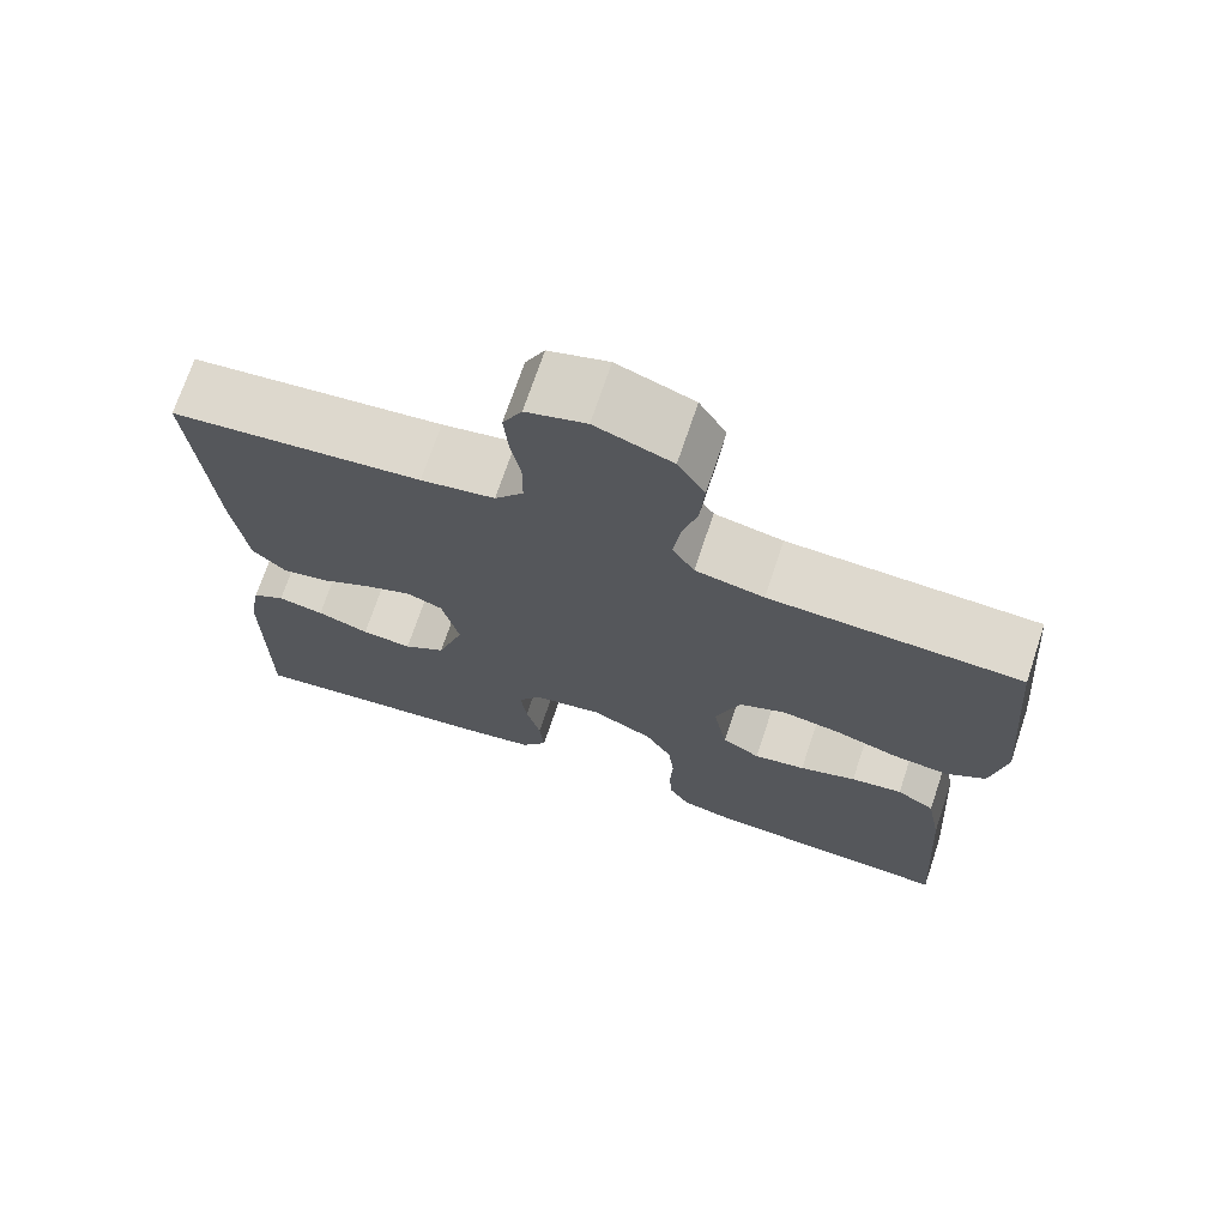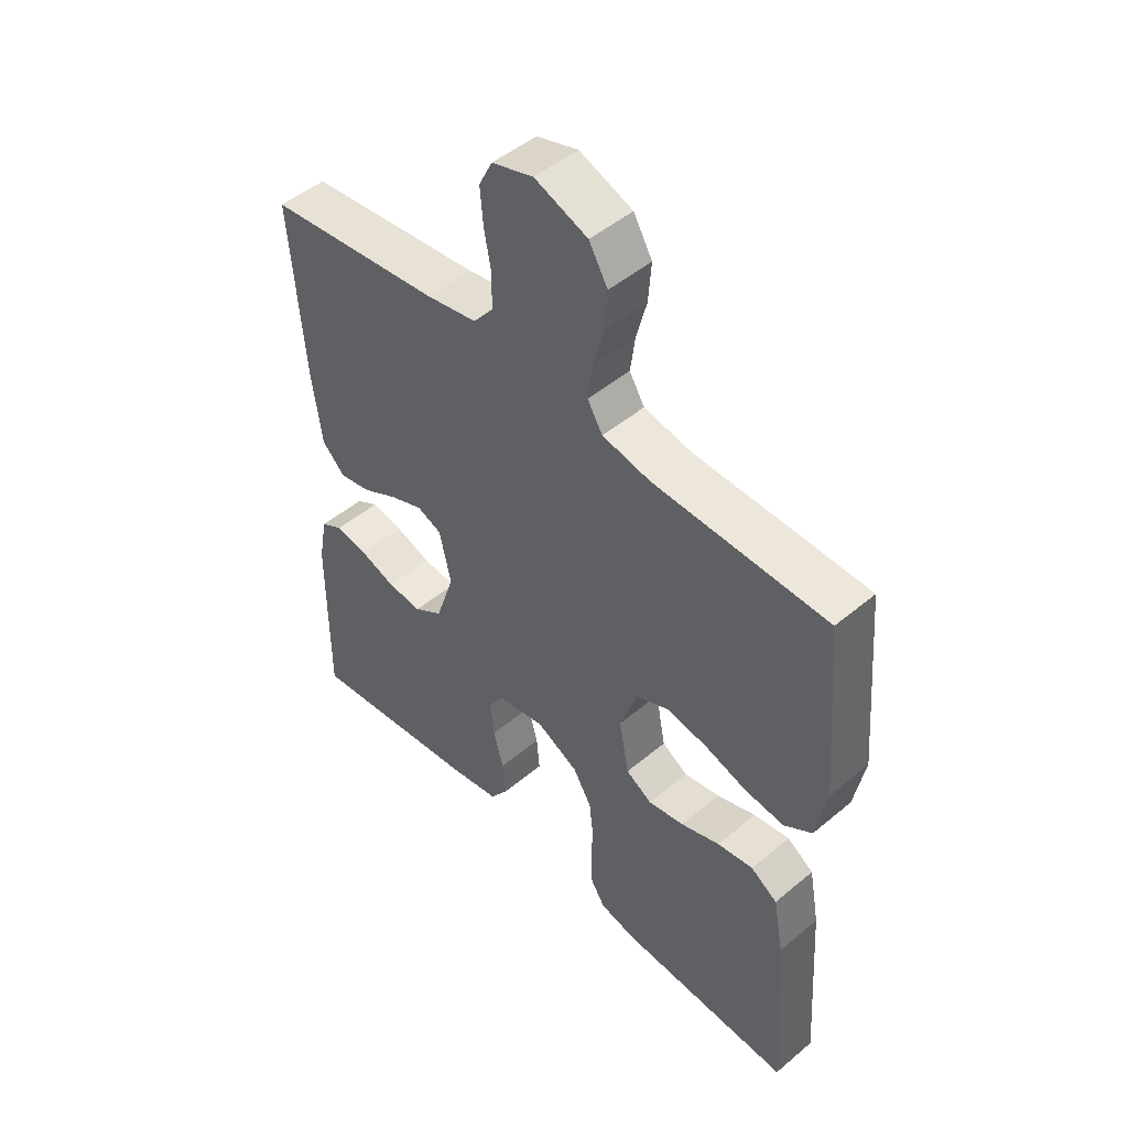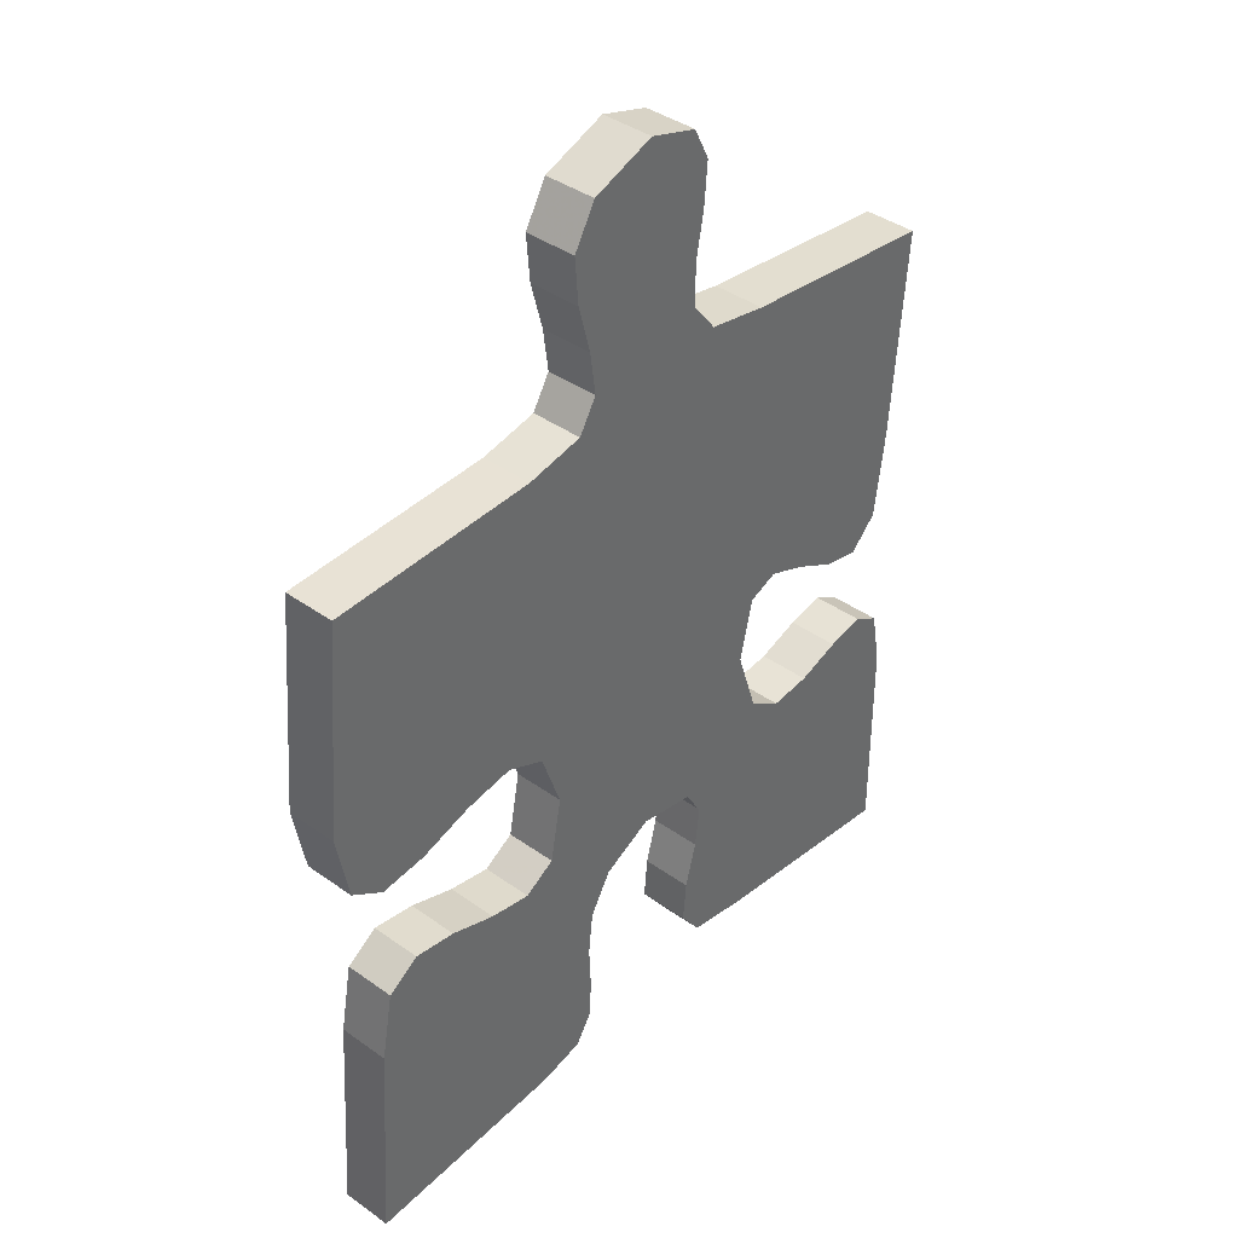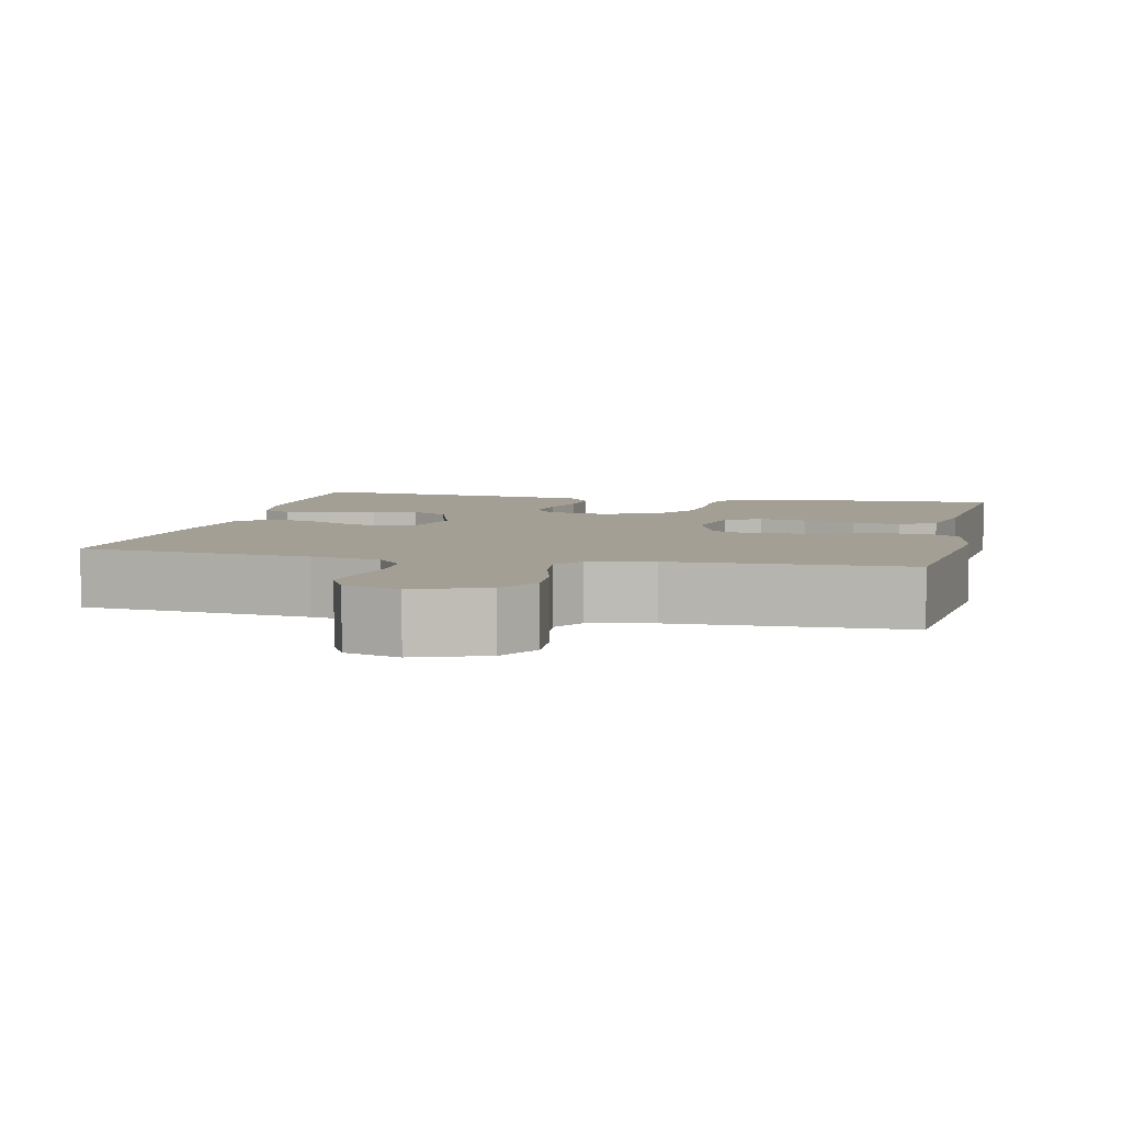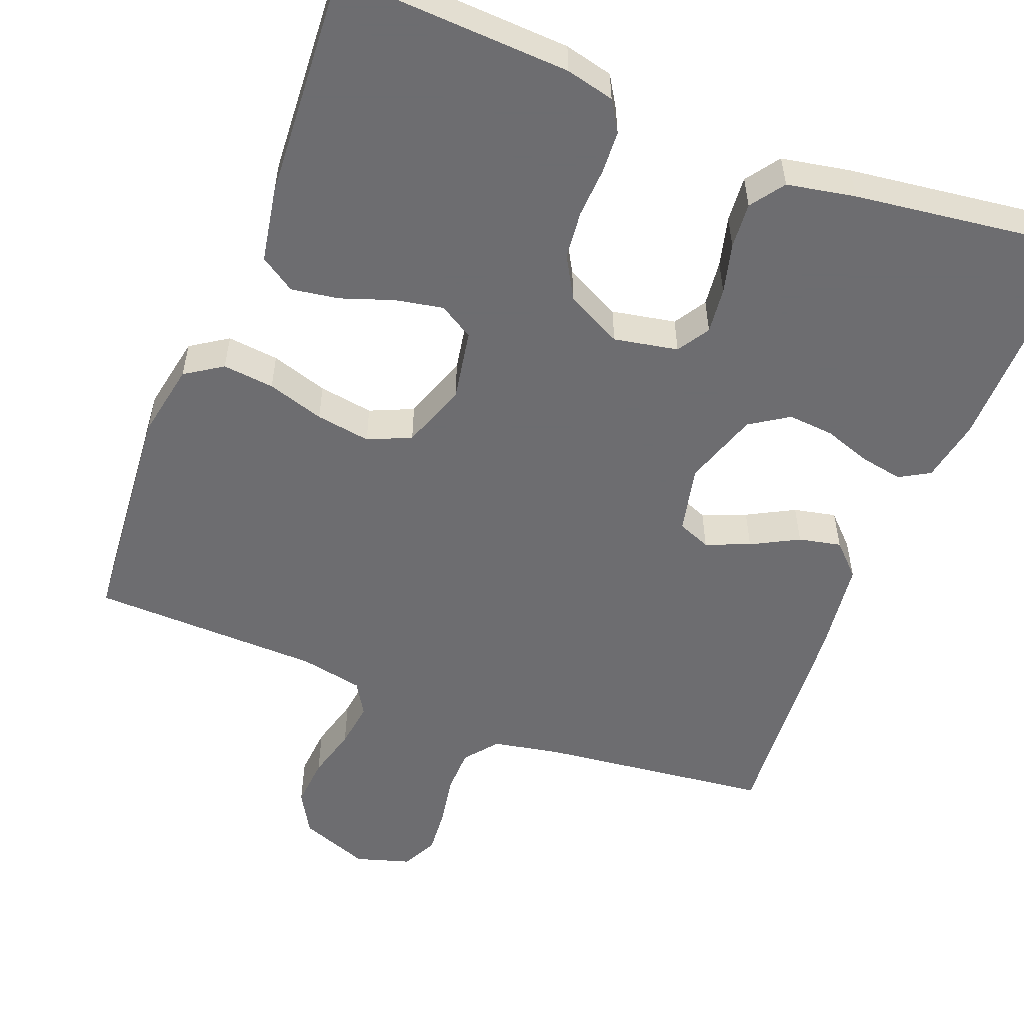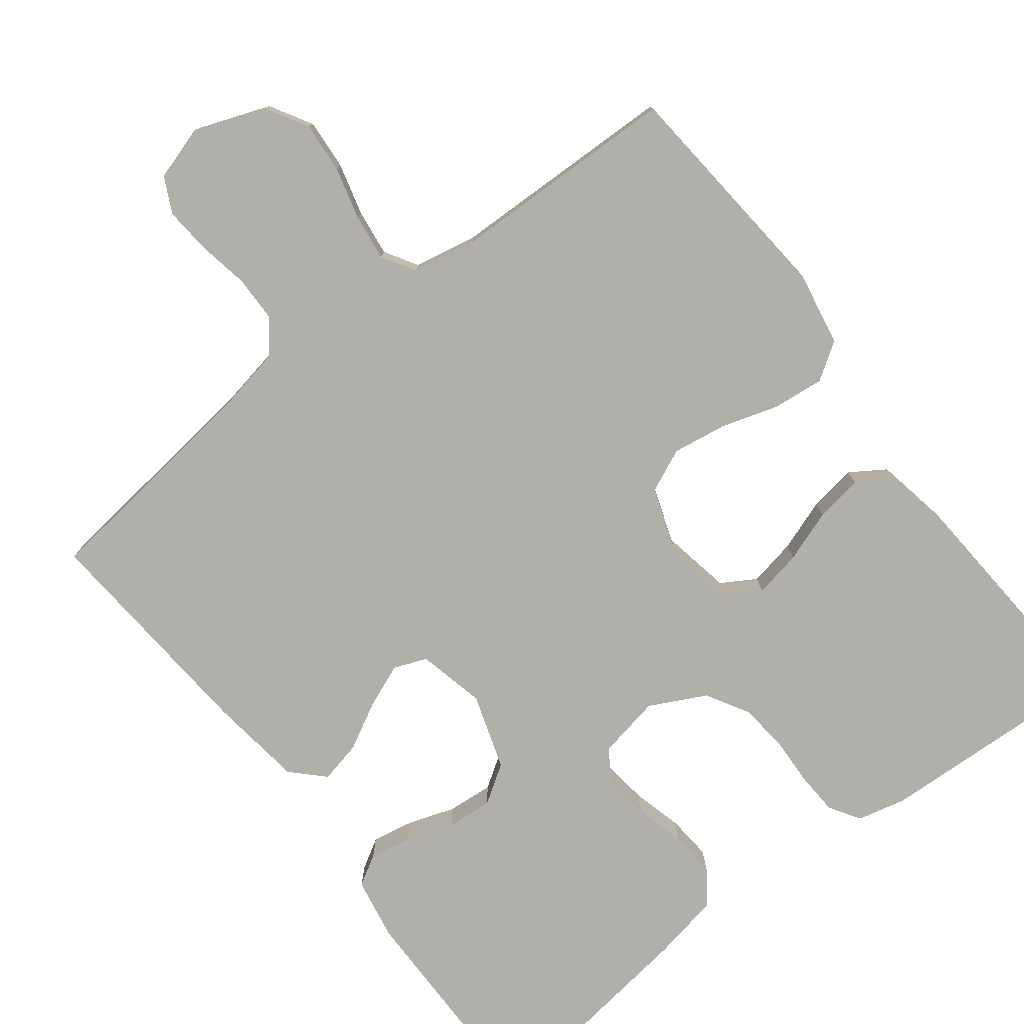
<metadata>
{"format":"obj","ext":"obj","renderer":"f3d","projection":"perspective","resolution":1024,"background":"white","views":[{"elev":71.5,"azim":18.5,"up":"+Z"},{"elev":48.6,"azim":47.0,"up":"+Z"},{"elev":40.1,"azim":131.3,"up":"+Z"},{"elev":5.5,"azim":12.8,"up":"+Y"},{"elev":-54.1,"azim":158.5,"up":"+Y"},{"elev":-78.0,"azim":37.6,"up":"+Y"}]}
</metadata>
<code>
v -0.5 0.07 -0.5
v -0.498 0.07 -0.2
v -0.483 0.07 -0.118
v -0.444 0.07 -0.095
v -0.389 0.07 -0.105
v -0.327 0.07 -0.126
v -0.267 0.07 -0.131
v -0.217 0.07 -0.098
v -0.185 0.07 0
v -0.205 0.07 0.088
v -0.248 0.07 0.105
v -0.305 0.07 0.082
v -0.366 0.07 0.049
v -0.421 0.07 0.037
v -0.461 0.07 0.077
v -0.477 0.07 0.2
v -0.5 0.07 0.5
v -0.2 0.07 0.536
v -0.112 0.07 0.553
v -0.078 0.07 0.596
v -0.077 0.07 0.655
v -0.089 0.07 0.721
v -0.094 0.07 0.782
v -0.071 0.07 0.828
v 0 0.07 0.85
v 0.091 0.07 0.816
v 0.123 0.07 0.761
v 0.118 0.07 0.695
v 0.1 0.07 0.627
v 0.092 0.07 0.566
v 0.118 0.07 0.523
v 0.2 0.07 0.507
v 0.5 0.07 0.5
v 0.526 0.07 0.2
v 0.508 0.07 0.102
v 0.46 0.07 0.07
v 0.393 0.07 0.077
v 0.319 0.07 0.1
v 0.248 0.07 0.111
v 0.192 0.07 0.086
v 0.162 0.07 0
v 0.179 0.07 -0.092
v 0.224 0.07 -0.119
v 0.286 0.07 -0.107
v 0.354 0.07 -0.083
v 0.416 0.07 -0.073
v 0.462 0.07 -0.103
v 0.48 0.07 -0.2
v 0.5 0.07 -0.5
v 0.2 0.07 -0.486
v 0.137 0.07 -0.471
v 0.112 0.07 -0.431
v 0.109 0.07 -0.375
v 0.112 0.07 -0.311
v 0.105 0.07 -0.248
v 0.073 0.07 -0.193
v 0 0.07 -0.156
v -0.083 0.07 -0.172
v -0.109 0.07 -0.214
v -0.102 0.07 -0.274
v -0.085 0.07 -0.339
v -0.08 0.07 -0.399
v -0.111 0.07 -0.443
v -0.2 0.07 -0.46
v -0.5 0 -0.5
v -0.498 0 -0.2
v -0.483 0 -0.118
v -0.444 0 -0.095
v -0.389 0 -0.105
v -0.327 0 -0.126
v -0.267 0 -0.131
v -0.217 0 -0.098
v -0.185 0 0
v -0.205 0 0.088
v -0.248 0 0.105
v -0.305 0 0.082
v -0.366 0 0.049
v -0.421 0 0.037
v -0.461 0 0.077
v -0.477 0 0.2
v -0.5 0 0.5
v -0.2 0 0.536
v -0.112 0 0.553
v -0.078 0 0.596
v -0.077 0 0.655
v -0.089 0 0.721
v -0.094 0 0.782
v -0.071 0 0.828
v 0 0 0.85
v 0.091 0 0.816
v 0.123 0 0.761
v 0.118 0 0.695
v 0.1 0 0.627
v 0.092 0 0.566
v 0.118 0 0.523
v 0.2 0 0.507
v 0.5 0 0.5
v 0.526 0 0.2
v 0.508 0 0.102
v 0.46 0 0.07
v 0.393 0 0.077
v 0.319 0 0.1
v 0.248 0 0.111
v 0.192 0 0.086
v 0.162 0 0
v 0.179 0 -0.092
v 0.224 0 -0.119
v 0.286 0 -0.107
v 0.354 0 -0.083
v 0.416 0 -0.073
v 0.462 0 -0.103
v 0.48 0 -0.2
v 0.5 0 -0.5
v 0.2 0 -0.486
v 0.137 0 -0.471
v 0.112 0 -0.431
v 0.109 0 -0.375
v 0.112 0 -0.311
v 0.105 0 -0.248
v 0.073 0 -0.193
v 0 0 -0.156
v -0.083 0 -0.172
v -0.109 0 -0.214
v -0.102 0 -0.274
v -0.085 0 -0.339
v -0.08 0 -0.399
v -0.111 0 -0.443
v -0.2 0 -0.46
f 4 5 6
f 3 4 6
f 2 3 6
f 1 2 6
f 64 1 6
f 63 64 6
f 62 63 6
f 61 62 6
f 60 61 6
f 59 60 6 7
f 58 59 7 8
f 57 58 8 9
f 56 57 9 10
f 52 53 54
f 51 52 54
f 50 51 54
f 49 50 54
f 48 49 54
f 47 48 54
f 46 47 54
f 45 46 54
f 44 45 54
f 43 44 54 55
f 42 43 55 56
f 36 37 38
f 35 36 38
f 34 35 38
f 33 34 38
f 32 33 38
f 31 32 38 39
f 30 31 39 40
f 27 28 29
f 26 27 29
f 25 26 29
f 24 25 29
f 23 24 29
f 22 23 29
f 21 22 29
f 20 21 29 30
f 30 40 41
f 20 30 41
f 19 20 41
f 16 17 18
f 15 16 18
f 14 15 18
f 13 14 18
f 12 13 18
f 11 12 18 19
f 42 56 10
f 41 42 10
f 19 41 10
f 10 11 19
f 70 69 68
f 70 68 67
f 70 67 66
f 70 66 65
f 70 65 128
f 70 128 127
f 70 127 126
f 70 126 125
f 70 125 124
f 71 70 124 123
f 72 71 123 122
f 73 72 122 121
f 74 73 121 120
f 118 117 116
f 118 116 115
f 118 115 114
f 118 114 113
f 118 113 112
f 118 112 111
f 118 111 110
f 118 110 109
f 118 109 108
f 119 118 108 107
f 120 119 107 106
f 102 101 100
f 102 100 99
f 102 99 98
f 102 98 97
f 102 97 96
f 103 102 96 95
f 104 103 95 94
f 93 92 91
f 93 91 90
f 93 90 89
f 93 89 88
f 93 88 87
f 93 87 86
f 93 86 85
f 94 93 85 84
f 105 104 94
f 105 94 84
f 105 84 83
f 82 81 80
f 82 80 79
f 82 79 78
f 82 78 77
f 82 77 76
f 83 82 76 75
f 74 120 106
f 74 106 105
f 74 105 83
f 83 75 74
f 1 65 66 2
f 2 66 67 3
f 3 67 68 4
f 4 68 69 5
f 5 69 70 6
f 6 70 71 7
f 7 71 72 8
f 8 72 73 9
f 9 73 74 10
f 10 74 75 11
f 11 75 76 12
f 12 76 77 13
f 13 77 78 14
f 14 78 79 15
f 15 79 80 16
f 16 80 81 17
f 17 81 82 18
f 18 82 83 19
f 19 83 84 20
f 20 84 85 21
f 21 85 86 22
f 22 86 87 23
f 23 87 88 24
f 24 88 89 25
f 25 89 90 26
f 26 90 91 27
f 27 91 92 28
f 28 92 93 29
f 29 93 94 30
f 30 94 95 31
f 31 95 96 32
f 32 96 97 33
f 33 97 98 34
f 34 98 99 35
f 35 99 100 36
f 36 100 101 37
f 37 101 102 38
f 38 102 103 39
f 39 103 104 40
f 40 104 105 41
f 41 105 106 42
f 42 106 107 43
f 43 107 108 44
f 44 108 109 45
f 45 109 110 46
f 46 110 111 47
f 47 111 112 48
f 48 112 113 49
f 49 113 114 50
f 50 114 115 51
f 51 115 116 52
f 52 116 117 53
f 53 117 118 54
f 54 118 119 55
f 55 119 120 56
f 56 120 121 57
f 57 121 122 58
f 58 122 123 59
f 59 123 124 60
f 60 124 125 61
f 61 125 126 62
f 62 126 127 63
f 63 127 128 64
f 64 128 65 1

</code>
